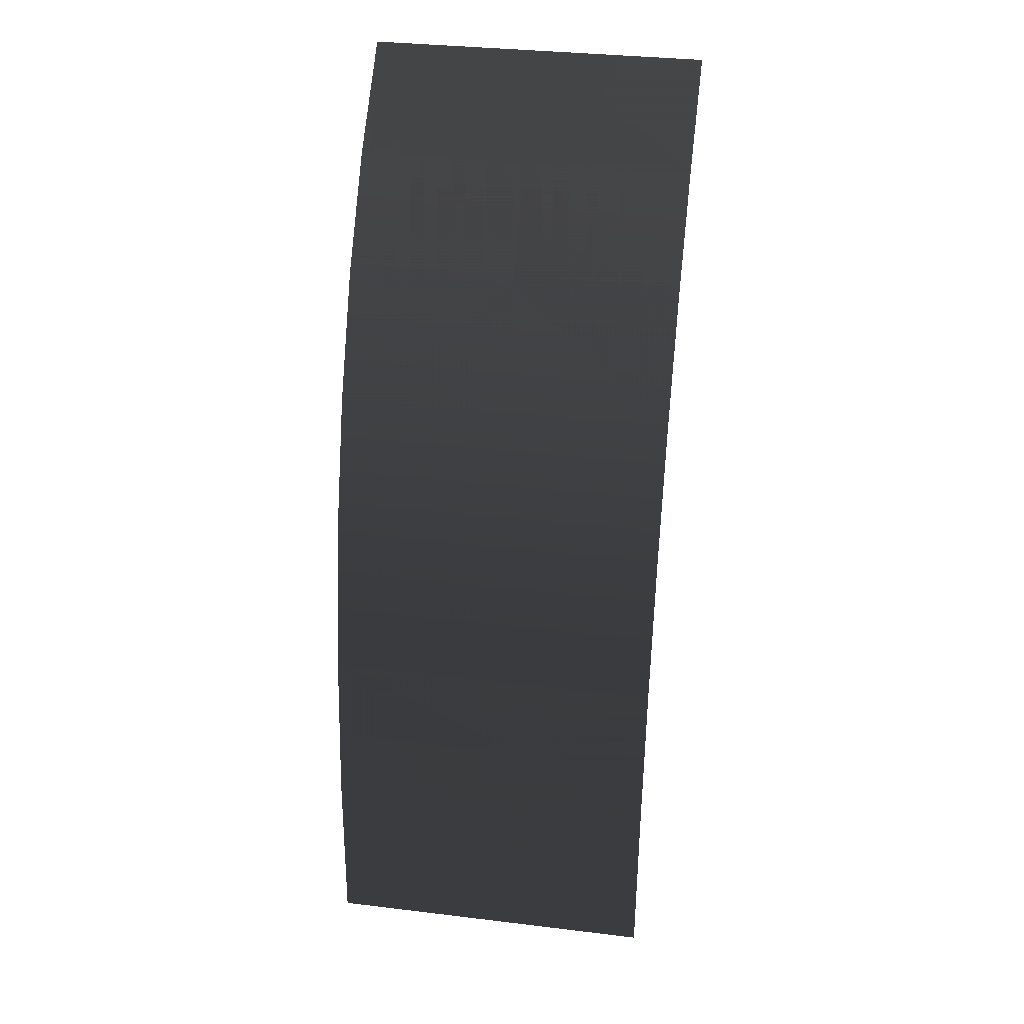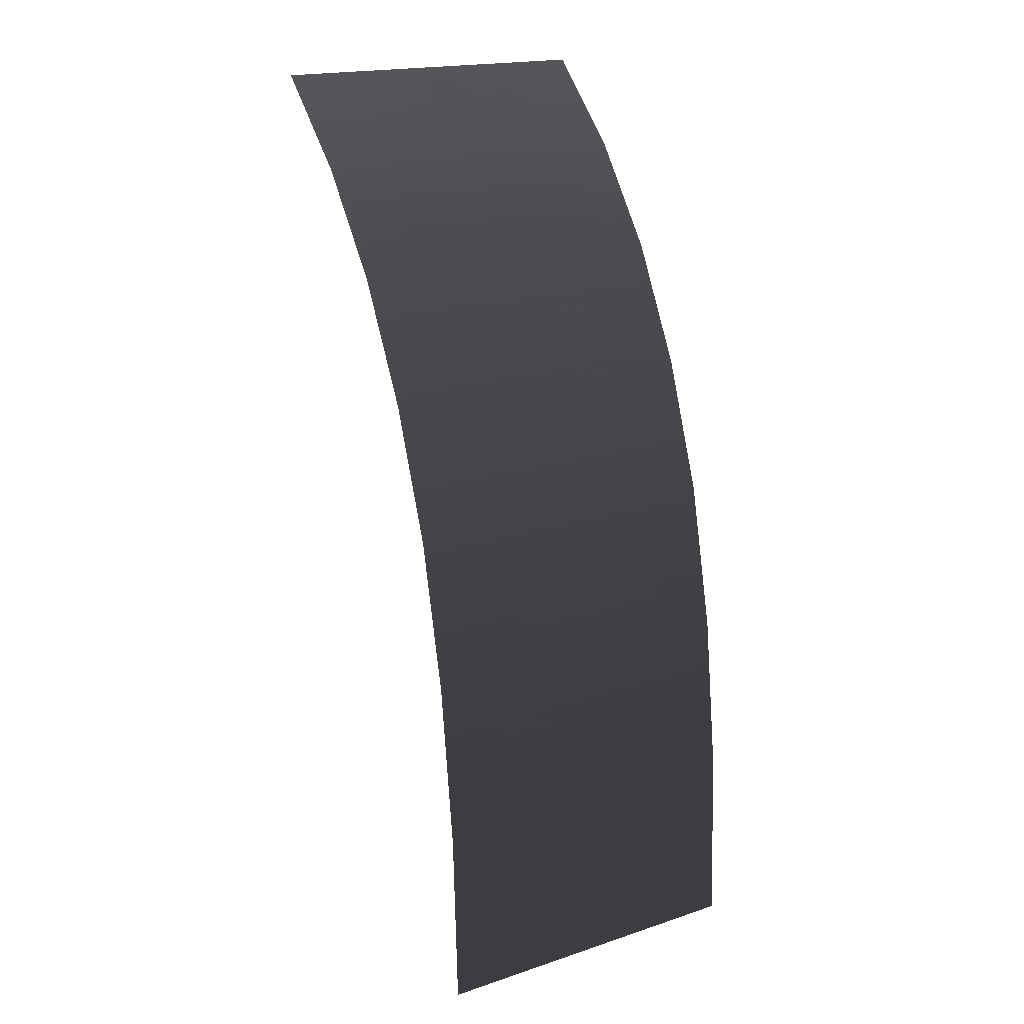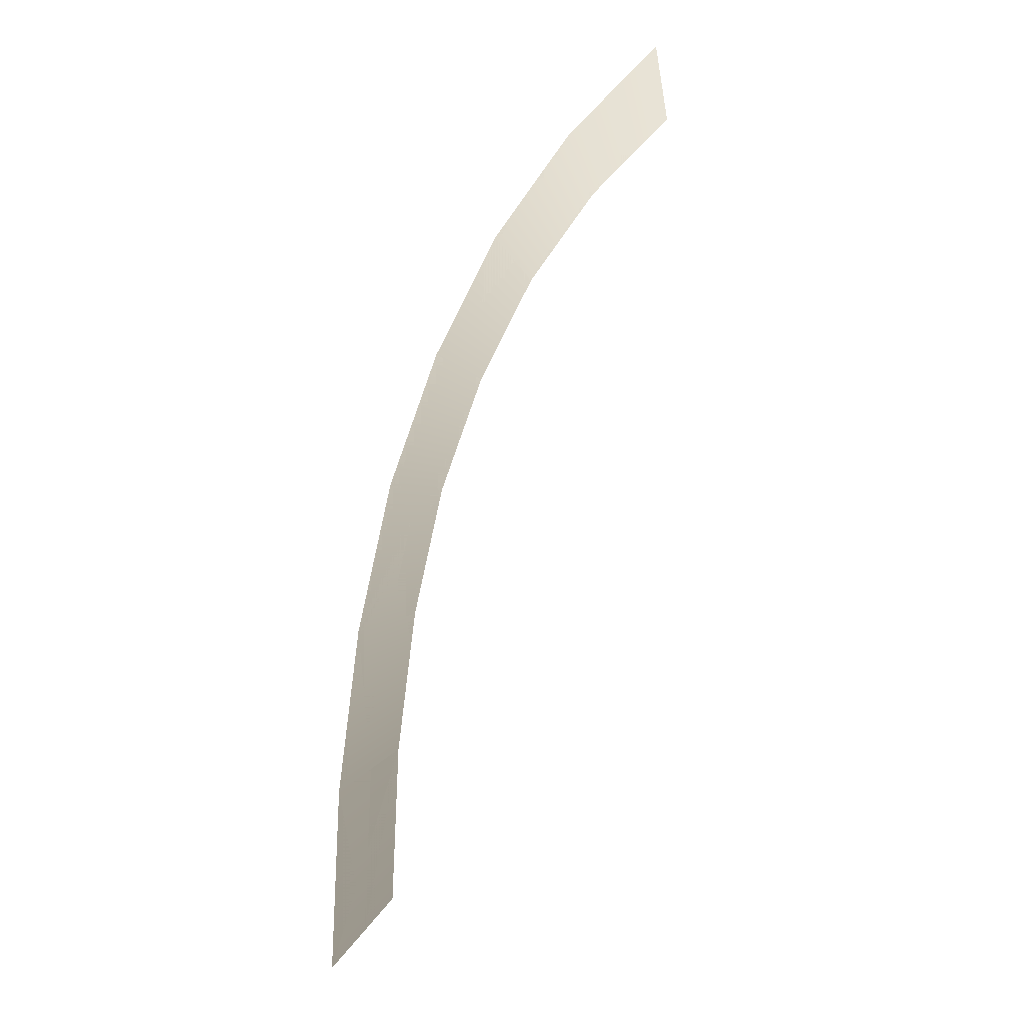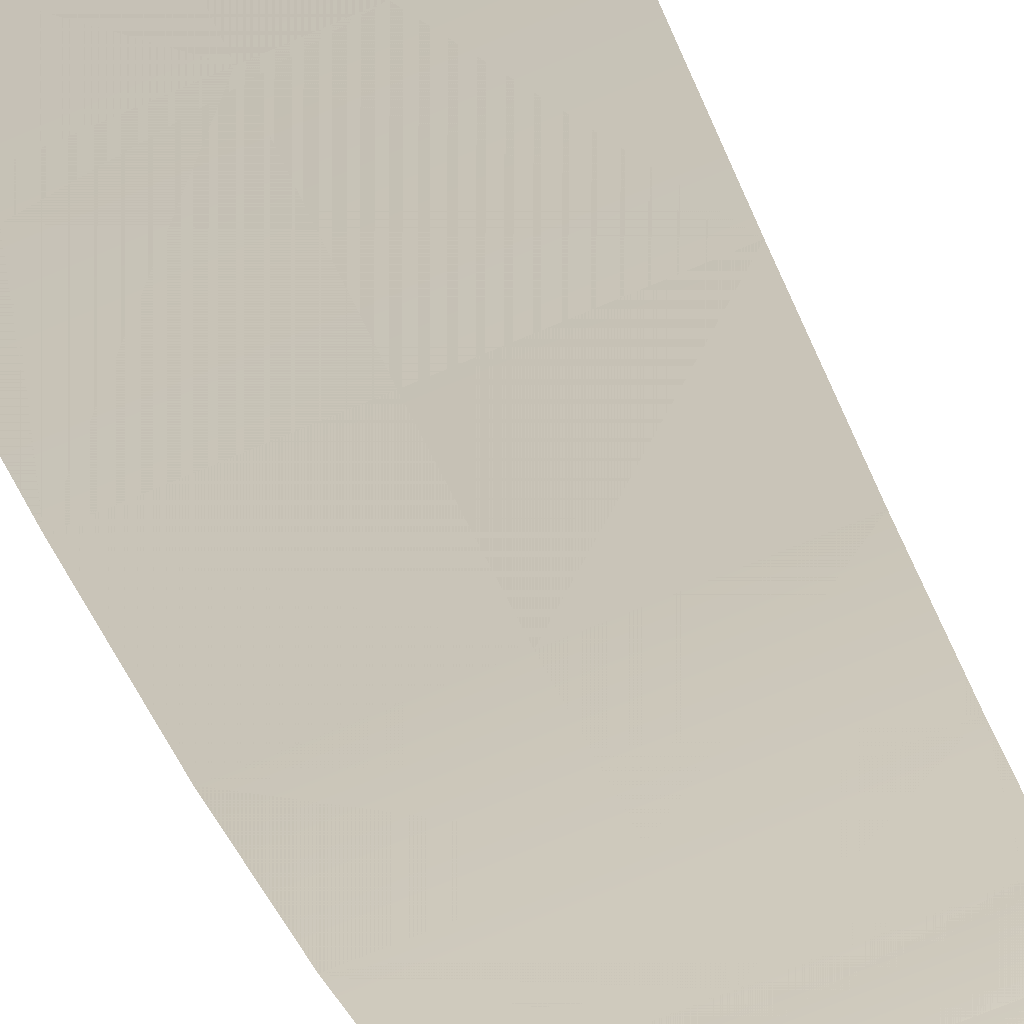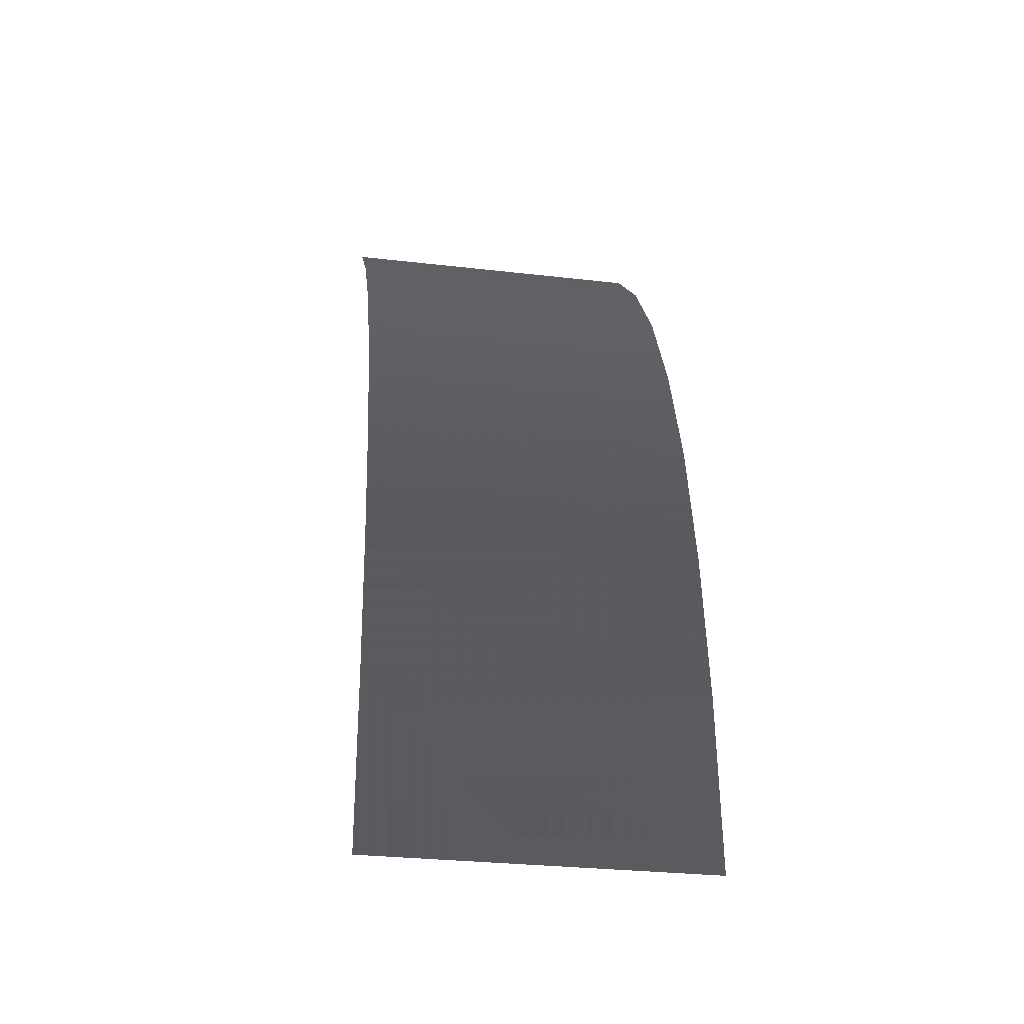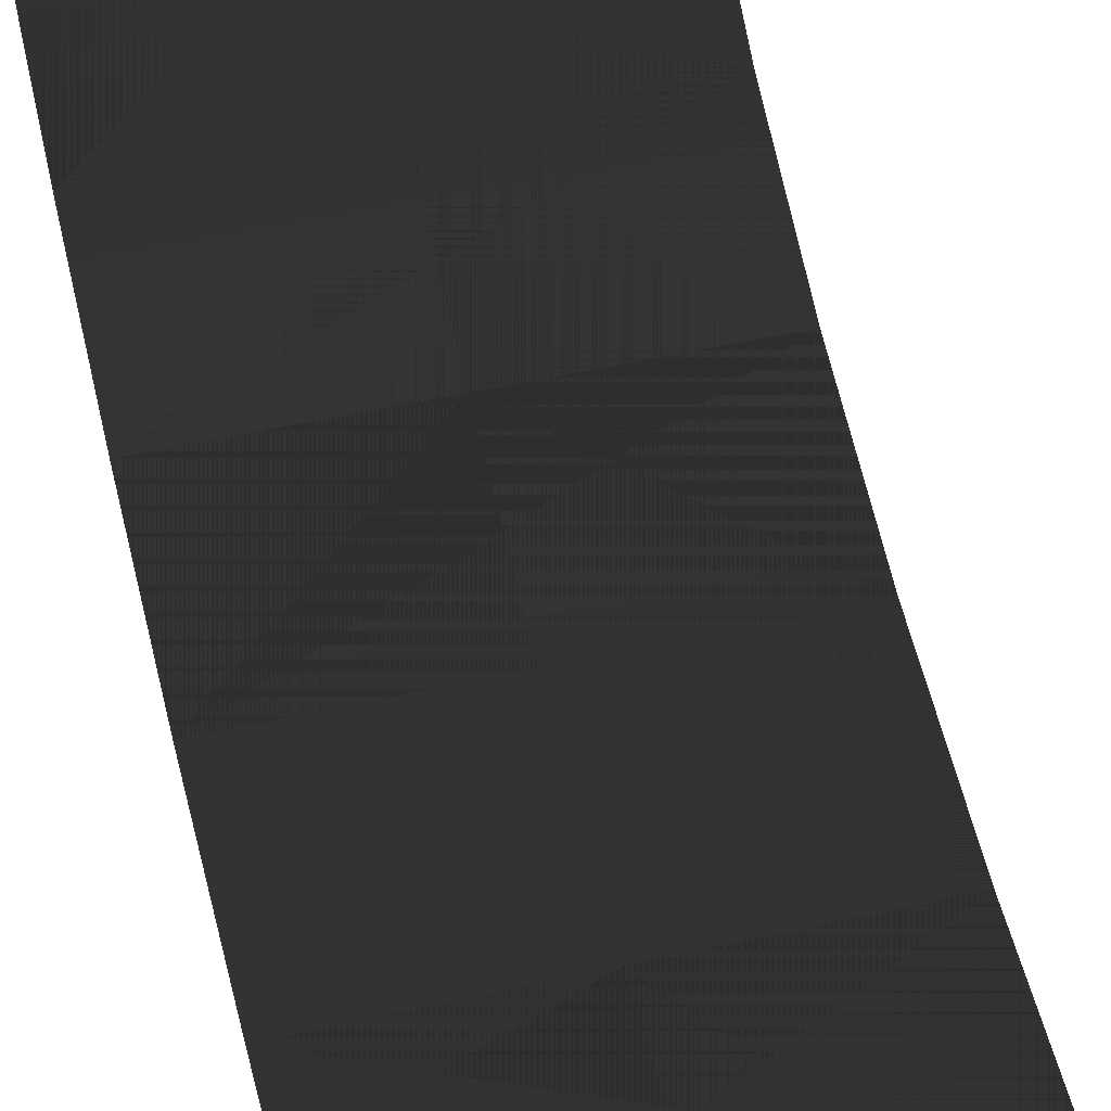
<metadata>
{"format":"obj","ext":"obj","renderer":"f3d","projection":"perspective","resolution":1024,"background":"white","views":[{"elev":33.8,"azim":-170.7,"up":"+Y"},{"elev":19.0,"azim":148.2,"up":"+Y"},{"elev":-0.1,"azim":-83.3,"up":"+Y"},{"elev":-68.3,"azim":23.5,"up":"+Z"},{"elev":-30.8,"azim":170.7,"up":"+Y"},{"elev":47.7,"azim":-14.5,"up":"+Z"}]}
</metadata>
<code>
v -0.004173 -2.631 -1.435
v -0.004173 -4.279 -1.502
v -1.552 -2.631 -1.435
v -1.552 -4.279 -1.502
v -1.552 -1.134 -1.251
v -0.004176 -1.134 -1.251
v -0.004179 0.2301 -0.9496
v -1.552 0.2301 -0.9496
v -0.004176 1.443 -0.5145
v -1.552 1.443 -0.5145
v -0.004173 2.522 0.03765
v -1.552 2.522 0.03765
v -0.00418 3.451 0.7153
v -1.552 3.451 0.7153
v -0.00418 4.246 1.519
v -1.552 4.246 1.519
v -0.004173 -2.631 -1.435
v 1.56 -2.631 -1.435
v -0.004173 -4.279 -1.502
v 1.56 -4.279 -1.502
v 1.56 -1.134 -1.251
v -0.004176 -1.134 -1.251
v -0.004179 0.2301 -0.9496
v 1.56 0.2301 -0.9496
v -0.004176 1.443 -0.5145
v 1.56 1.443 -0.5145
v -0.004173 2.522 0.03765
v 1.56 2.522 0.03765
v -0.00418 3.451 0.7153
v 1.56 3.451 0.7153
v -0.00418 4.246 1.519
v 1.56 4.246 1.519
v -1.552 -2.631 -1.435
v -1.552 -4.279 -1.502
v 1.56 -2.631 -1.435
v 1.56 -4.279 -1.502
v 1.56 -1.134 -1.251
v -1.552 -1.134 -1.251
v 1.56 0.2301 -0.9496
v -1.552 0.2301 -0.9496
v 1.56 1.443 -0.5145
v -1.552 1.443 -0.5145
v 1.56 2.522 0.03765
v -1.552 2.522 0.03765
v 1.56 3.451 0.7153
v -1.552 3.451 0.7153
v -1.552 4.246 1.519
v 1.56 4.246 1.519
g Ramp0_1_2066_167
f 1 3 2
f 3 4 2
f 5 3 1
f 6 5 1
f 7 5 6
f 8 5 7
f 9 8 7
f 10 8 9
f 11 10 9
f 12 10 11
f 13 12 11
f 14 12 13
f 15 14 13
f 14 15 16
f 17 19 18
f 18 19 20
f 21 17 18
f 22 17 21
f 23 22 21
f 24 23 21
f 25 23 24
f 26 25 24
f 27 25 26
f 28 27 26
f 29 27 28
f 30 29 28
f 30 31 29
f 31 30 32
f 33 35 34
f 36 34 35
f 35 33 37
f 38 37 33
f 37 38 39
f 40 39 38
f 39 40 41
f 42 41 40
f 41 42 43
f 44 43 42
f 43 44 45
f 46 45 44
f 47 45 46
f 47 48 45

</code>
